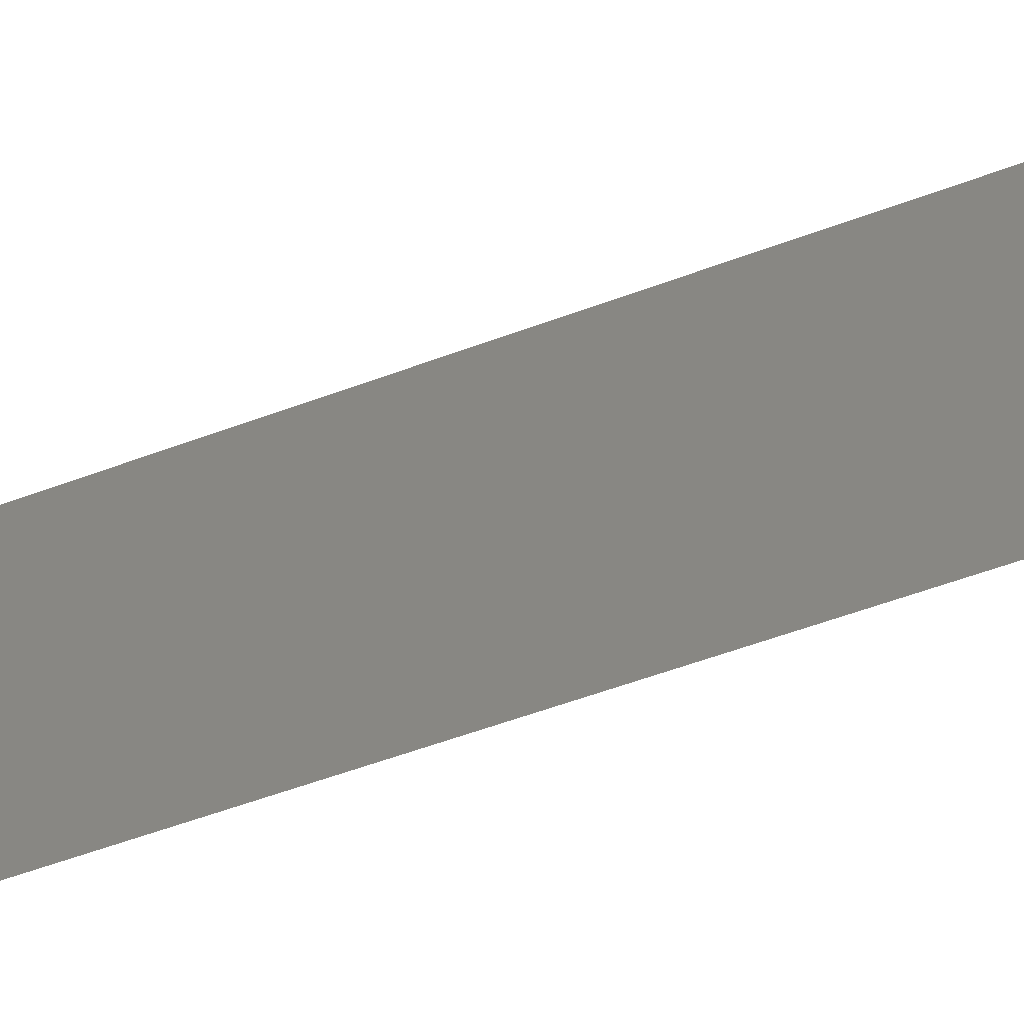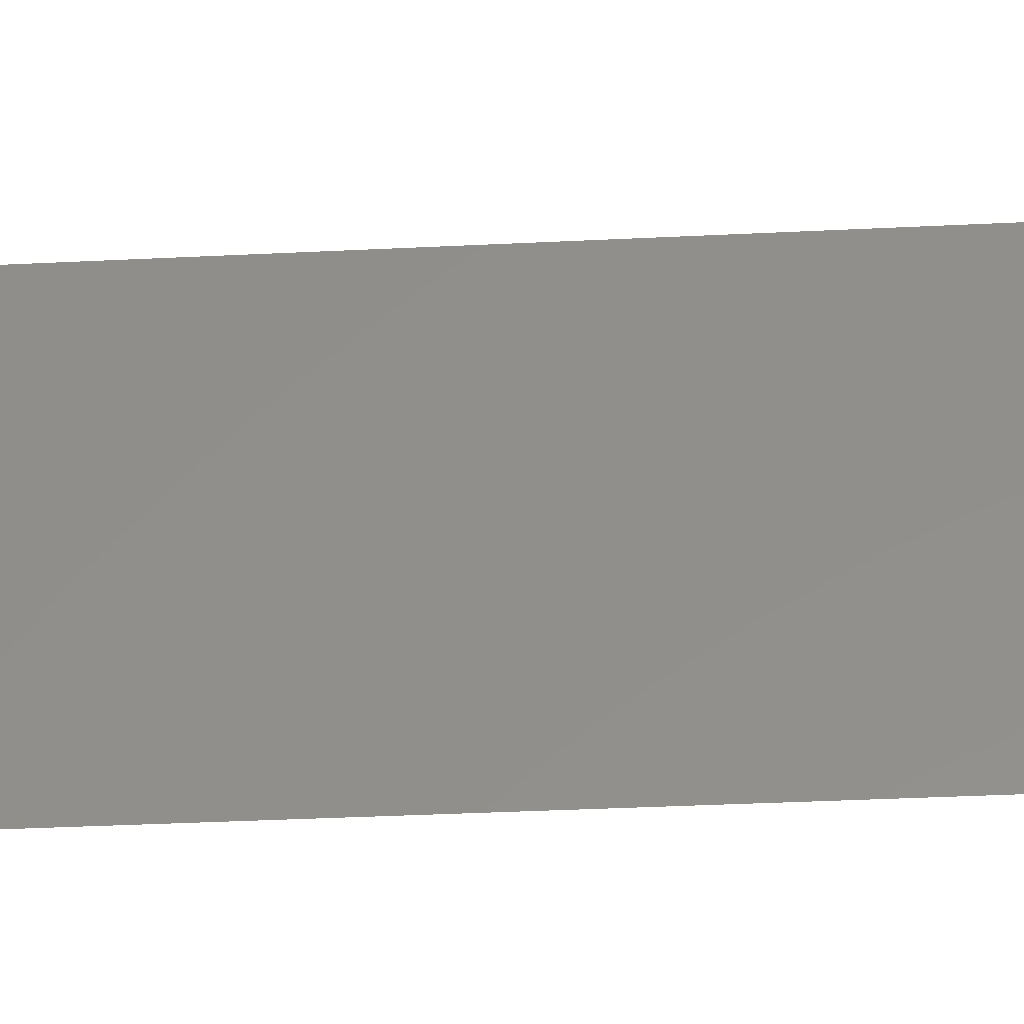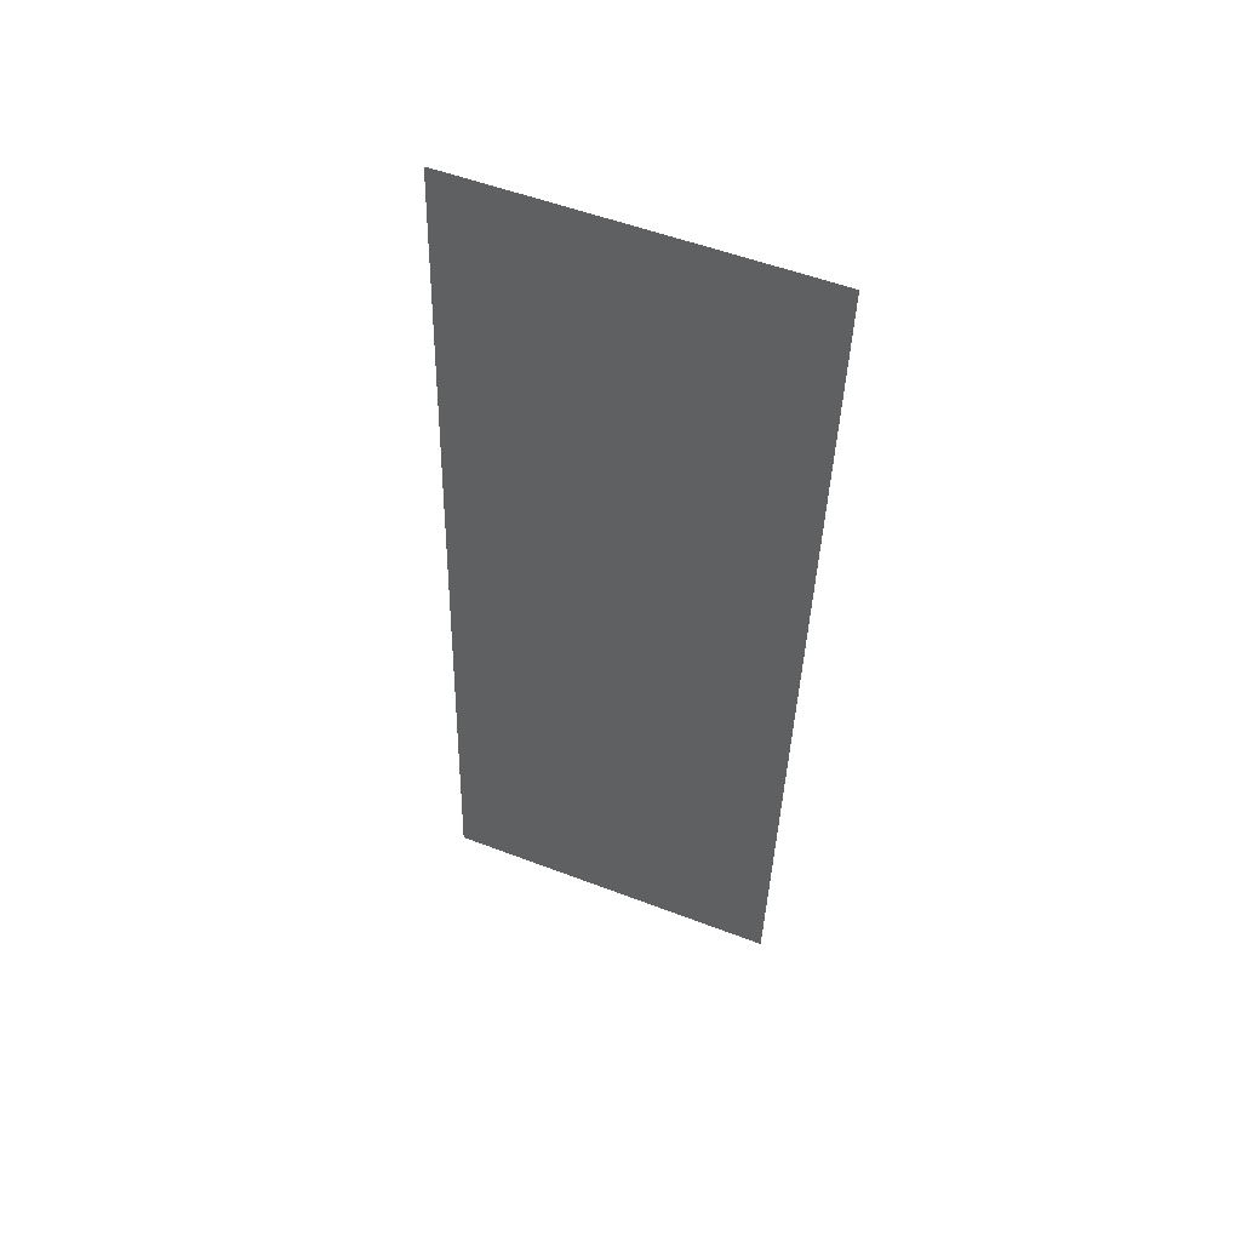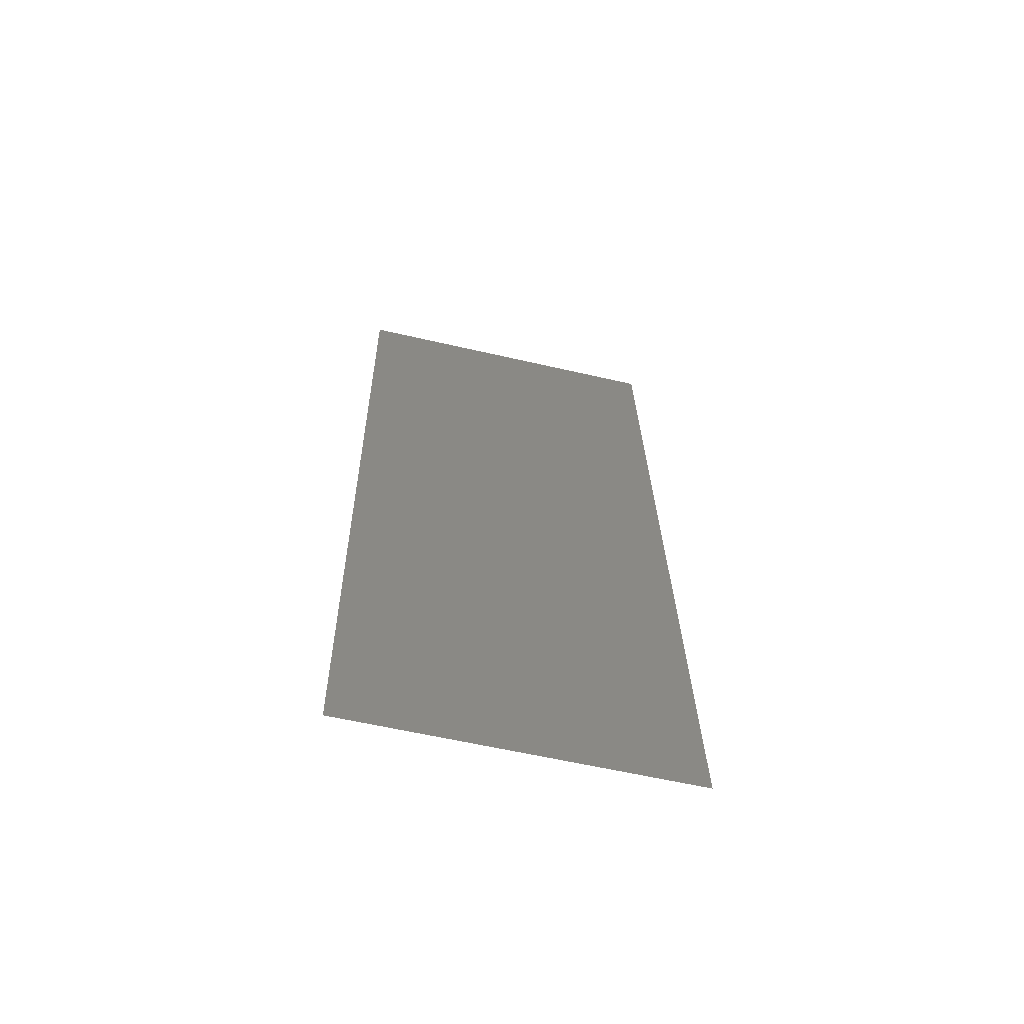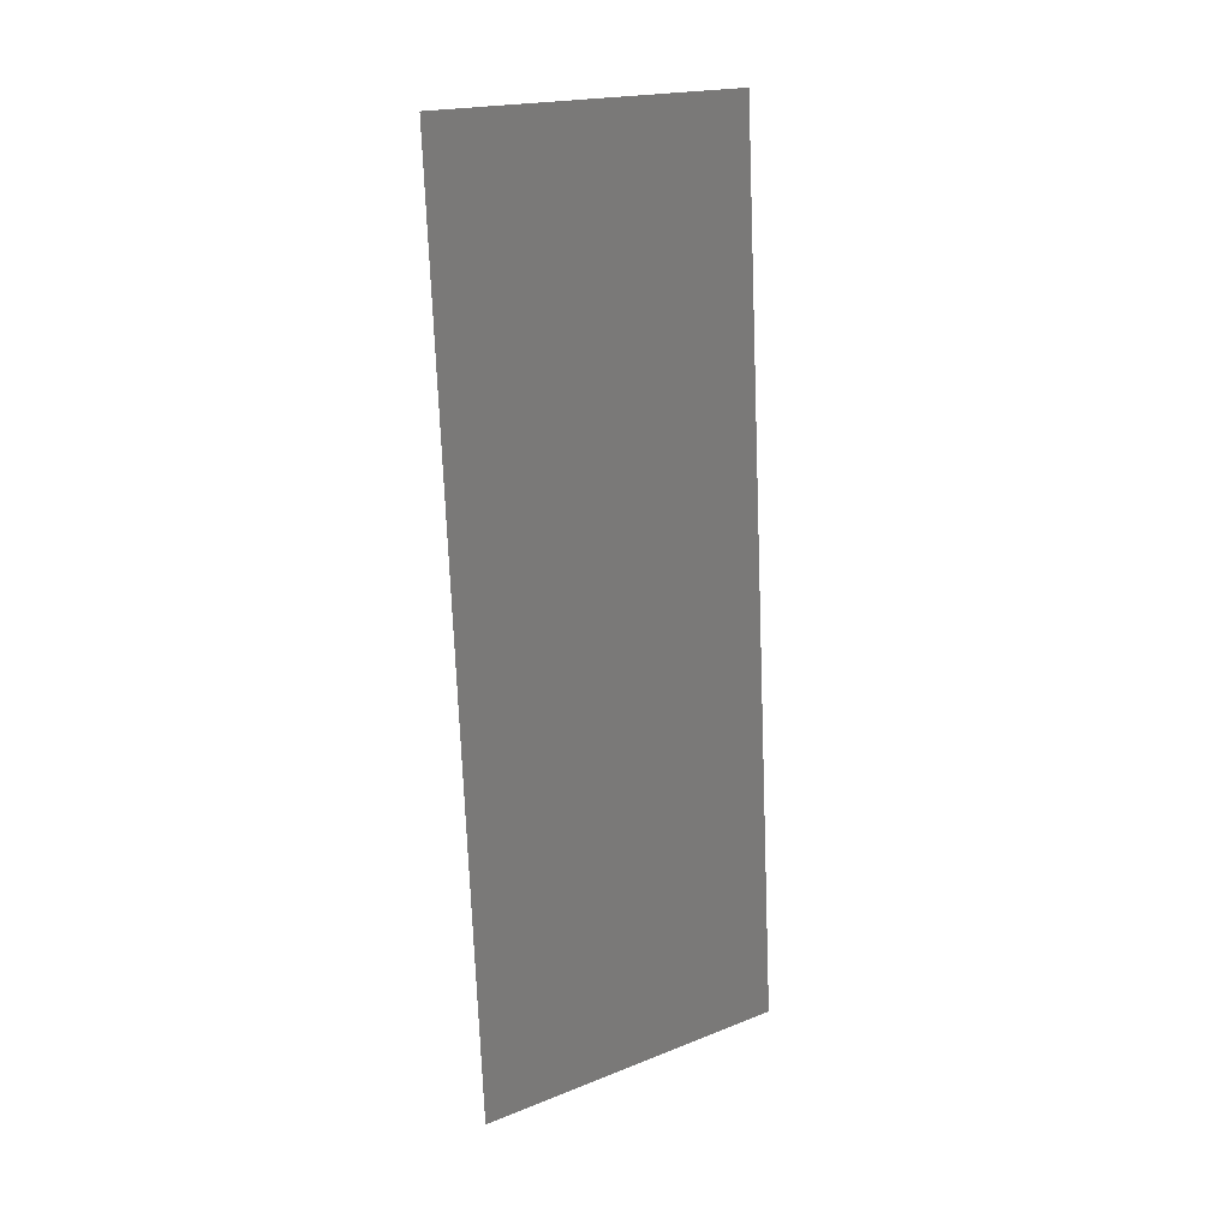
<metadata>
{"format":"stl","ext":"stl","renderer":"f3d","projection":"perspective","resolution":1024,"background":"white","views":[{"elev":-57.3,"azim":115.0,"up":"+Z"},{"elev":-37.2,"azim":-82.5,"up":"+Z"},{"elev":54.4,"azim":112.0,"up":"+Y"},{"elev":-59.4,"azim":76.6,"up":"+Y"},{"elev":19.5,"azim":53.6,"up":"+Y"}]}
</metadata>
<code>
# stl→obj: 21 verts, 26 faces
v 0.005837 0.03184 0.02
v 0.005422 0.03796 0.009545
v 0.005116 0.04246 0.02
v 0.006558 0.02123 0
v 0.006973 0.01513 0.0106
v 0.007279 0.01061 0
v 0.006198 0.02654 0.01002
v 0.005837 0.03184 0
v 0.006558 0.02123 0.02
v 0.004395 0.05307 0.02
v 0.004911 0.04548 0.01227
v 0.004395 0.05307 0.01
v 0.008 0 0
v 0.007484 0.007594 0.007739
v 0.008 0 0.01
v 0.005116 0.04246 0
v 0.007279 0.01061 0.02
v 0.004803 0.04707 0.005695
v 0.007592 0.006001 0.01432
v 0.004395 0.05307 0
v 0.008 0 0.02
f 1 2 3
f 4 5 6
f 4 7 5
f 8 7 4
f 1 7 2
f 2 7 8
f 9 7 1
f 5 7 9
f 10 11 12
f 13 14 15
f 16 2 8
f 17 5 9
f 3 11 10
f 6 14 13
f 2 11 3
f 5 14 6
f 16 18 2
f 17 19 5
f 2 18 11
f 5 19 14
f 20 18 16
f 21 19 17
f 12 18 20
f 15 19 21
f 11 18 12
f 14 19 15

</code>
